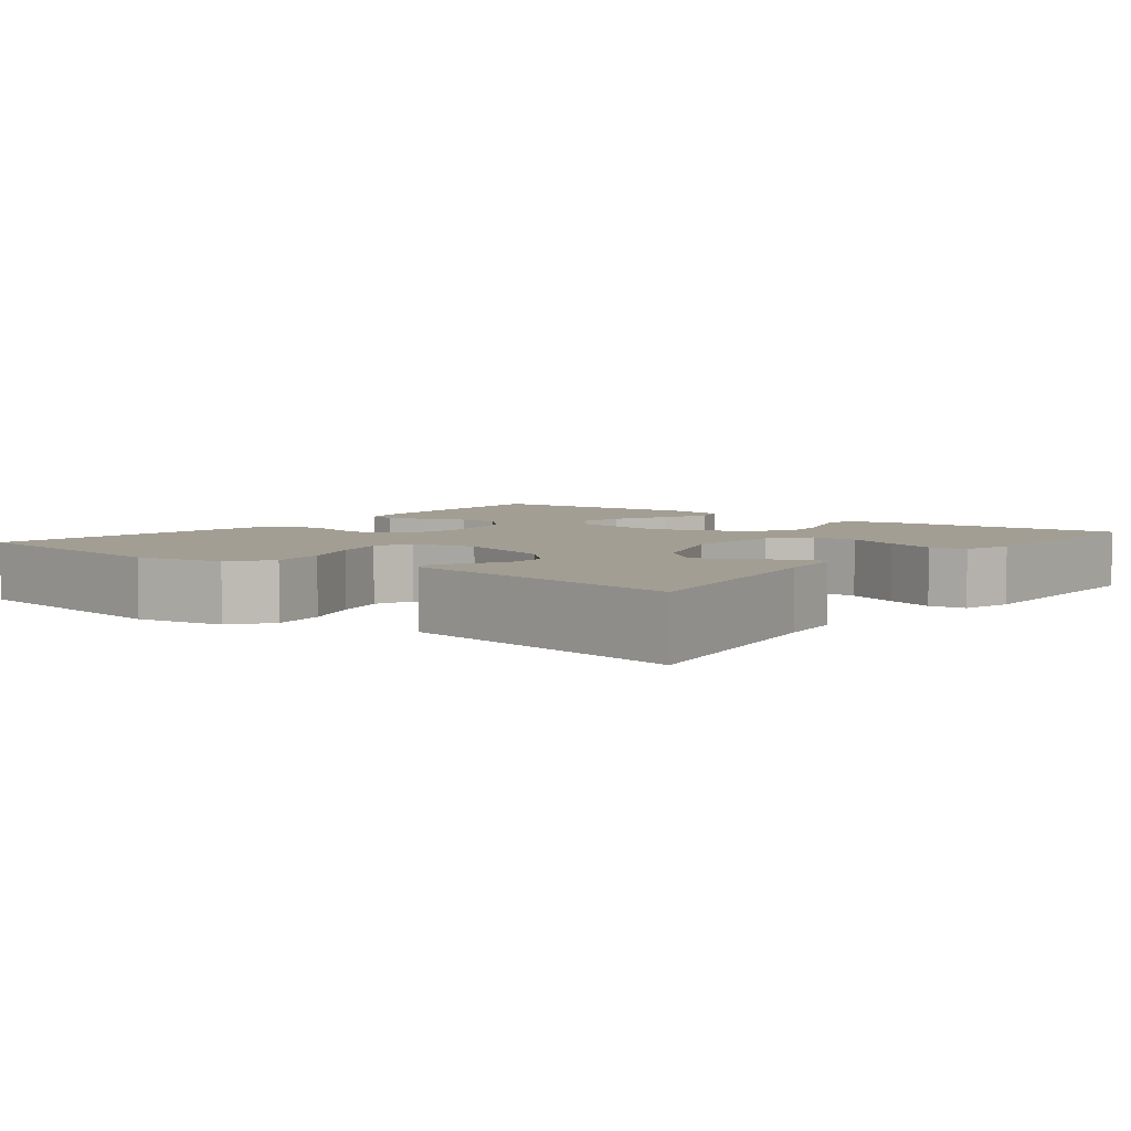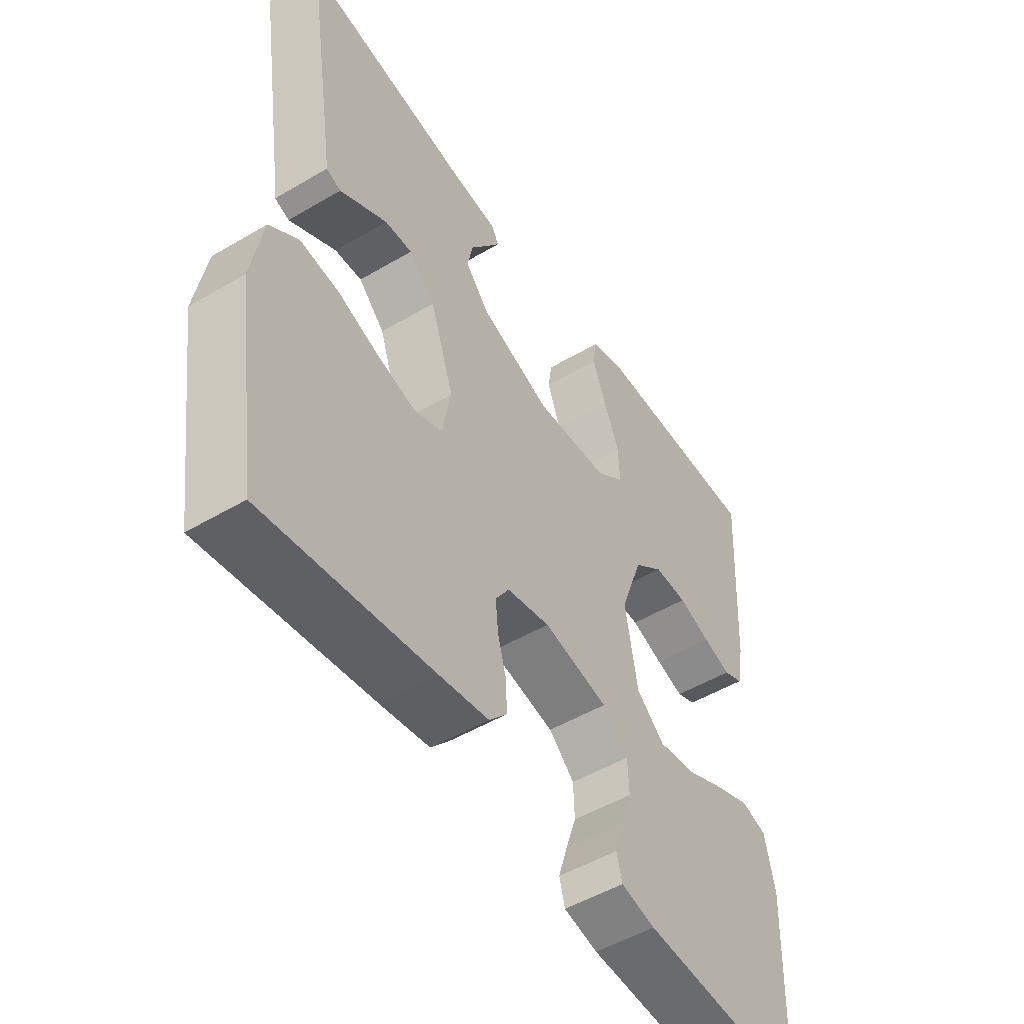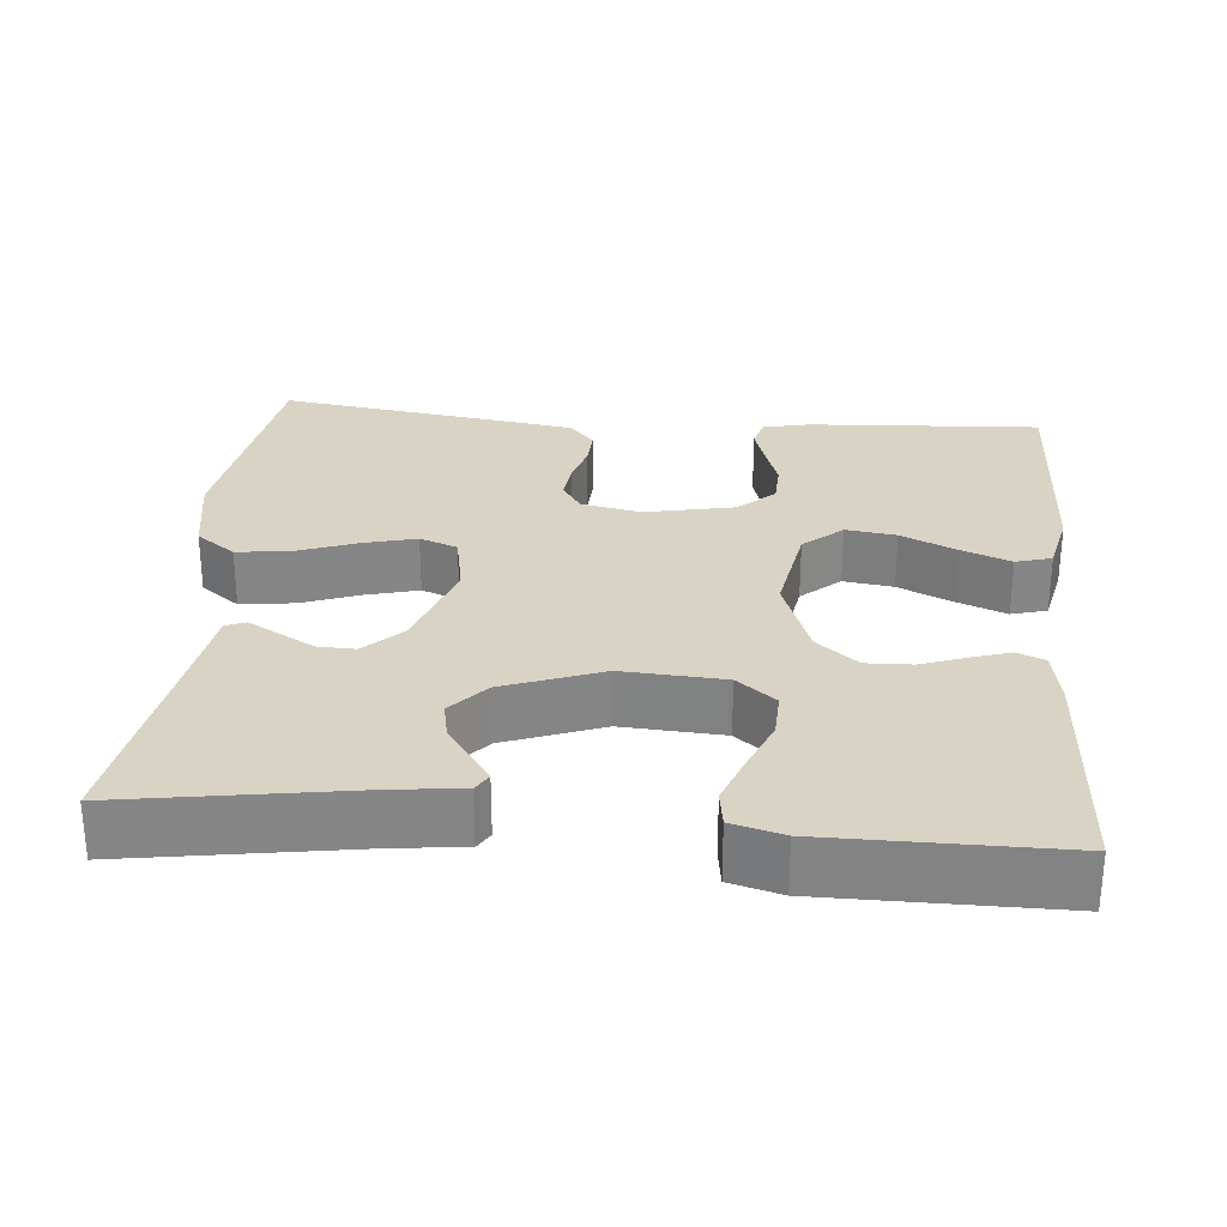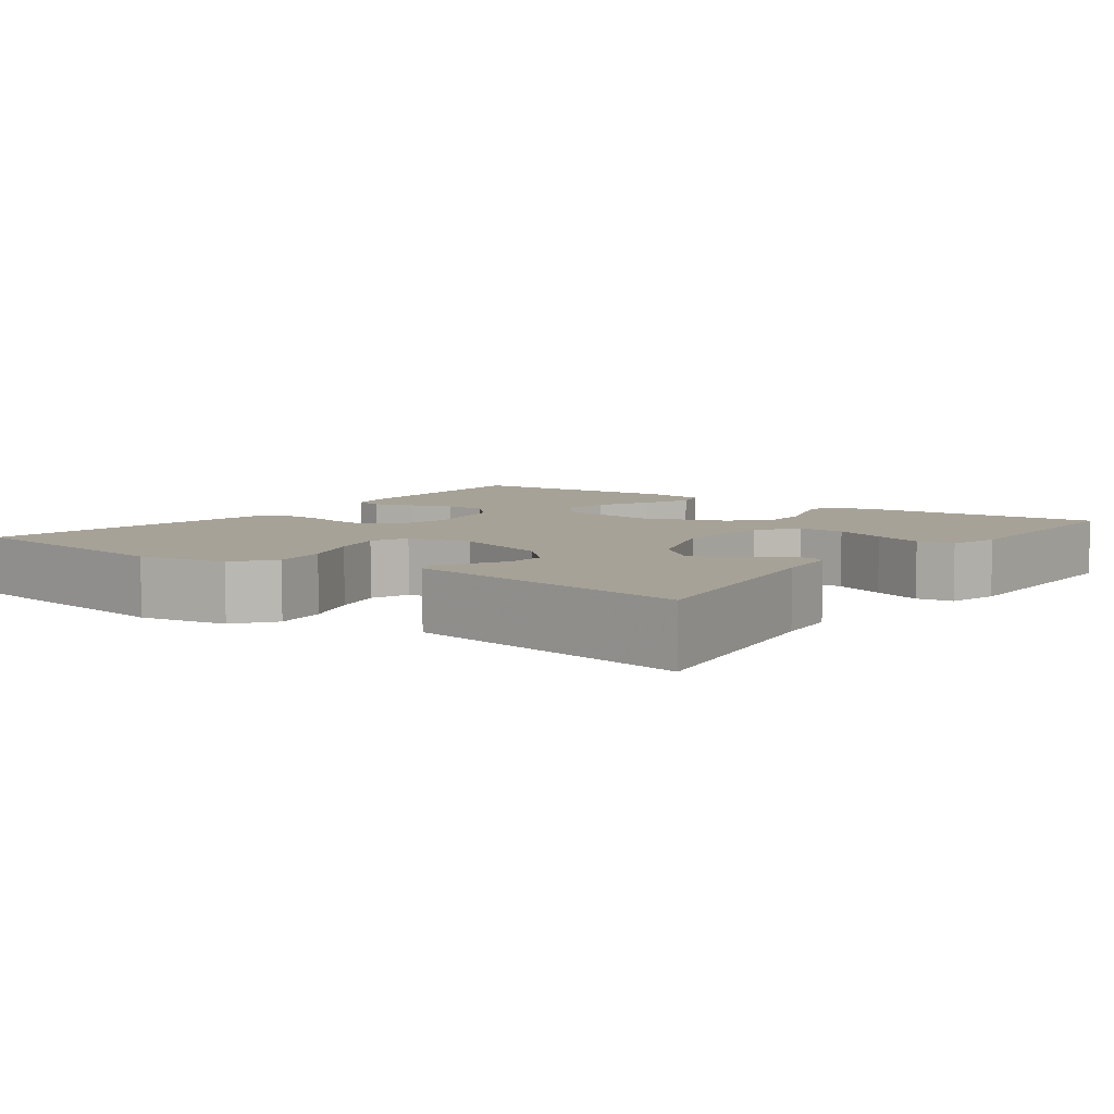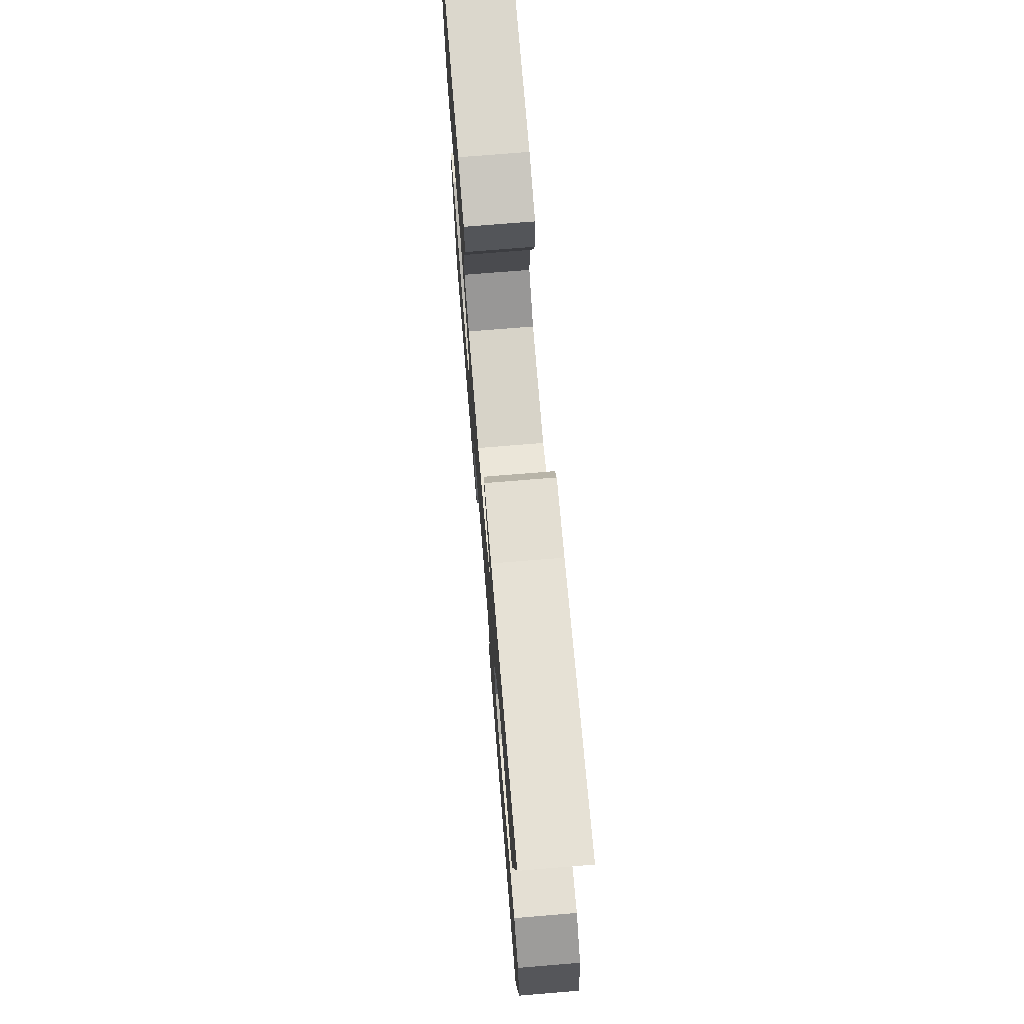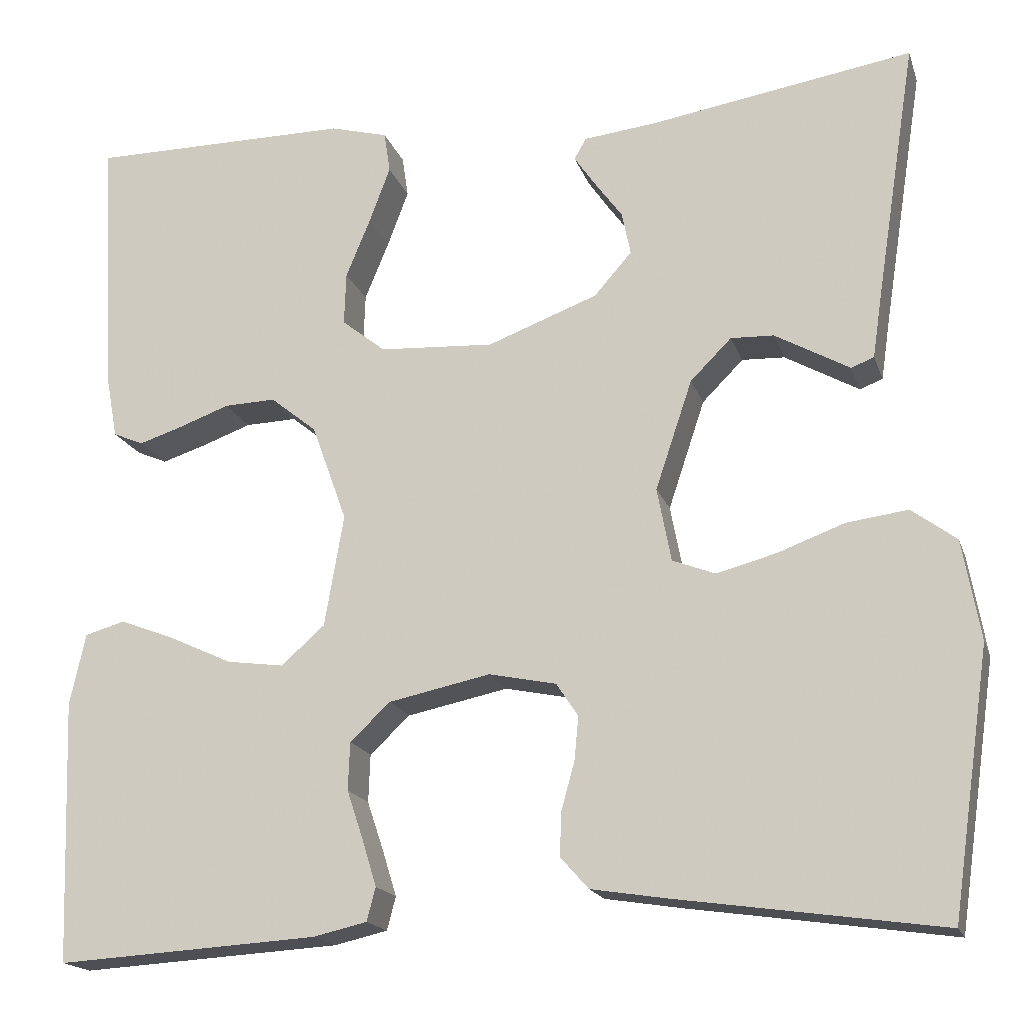
<metadata>
{"format":"obj","ext":"obj","renderer":"f3d","projection":"perspective","resolution":1024,"background":"white","views":[{"elev":5.0,"azim":-52.2,"up":"+Y"},{"elev":-50.6,"azim":-57.1,"up":"+Z"},{"elev":28.3,"azim":5.1,"up":"+Y"},{"elev":6.4,"azim":-53.7,"up":"+Y"},{"elev":73.4,"azim":-94.7,"up":"+Z"},{"elev":-17.8,"azim":-164.2,"up":"+Z"}]}
</metadata>
<code>
v -0.5 0.07 -0.5
v -0.544 0.07 -0.2
v -0.524 0.07 -0.086
v -0.473 0.07 -0.048
v -0.403 0.07 -0.057
v -0.327 0.07 -0.085
v -0.259 0.07 -0.103
v -0.21 0.07 -0.084
v -0.194 0.07 0
v -0.236 0.07 0.125
v -0.283 0.07 0.172
v -0.332 0.07 0.17
v -0.378 0.07 0.144
v -0.417 0.07 0.122
v -0.443 0.07 0.132
v -0.453 0.07 0.2
v -0.5 0.07 0.5
v -0.2 0.07 0.452
v -0.117 0.07 0.443
v -0.103 0.07 0.419
v -0.127 0.07 0.384
v -0.159 0.07 0.34
v -0.169 0.07 0.291
v -0.126 0.07 0.242
v 0 0.07 0.195
v 0.131 0.07 0.203
v 0.181 0.07 0.243
v 0.179 0.07 0.303
v 0.151 0.07 0.371
v 0.127 0.07 0.435
v 0.134 0.07 0.482
v 0.2 0.07 0.5
v 0.5 0.07 0.5
v 0.483 0.07 0.2
v 0.47 0.07 0.13
v 0.435 0.07 0.115
v 0.385 0.07 0.131
v 0.327 0.07 0.152
v 0.268 0.07 0.154
v 0.215 0.07 0.111
v 0.175 0.07 0
v 0.197 0.07 -0.128
v 0.247 0.07 -0.172
v 0.312 0.07 -0.163
v 0.383 0.07 -0.13
v 0.447 0.07 -0.105
v 0.493 0.07 -0.118
v 0.511 0.07 -0.2
v 0.5 0.07 -0.5
v 0.2 0.07 -0.482
v 0.139 0.07 -0.468
v 0.129 0.07 -0.43
v 0.145 0.07 -0.378
v 0.164 0.07 -0.321
v 0.162 0.07 -0.266
v 0.116 0.07 -0.223
v 0 0.07 -0.199
v -0.077 0.07 -0.215
v -0.102 0.07 -0.253
v -0.097 0.07 -0.303
v -0.082 0.07 -0.357
v -0.08 0.07 -0.407
v -0.112 0.07 -0.443
v -0.2 0.07 -0.457
v -0.5 0 -0.5
v -0.544 0 -0.2
v -0.524 0 -0.086
v -0.473 0 -0.048
v -0.403 0 -0.057
v -0.327 0 -0.085
v -0.259 0 -0.103
v -0.21 0 -0.084
v -0.194 0 0
v -0.236 0 0.125
v -0.283 0 0.172
v -0.332 0 0.17
v -0.378 0 0.144
v -0.417 0 0.122
v -0.443 0 0.132
v -0.453 0 0.2
v -0.5 0 0.5
v -0.2 0 0.452
v -0.117 0 0.443
v -0.103 0 0.419
v -0.127 0 0.384
v -0.159 0 0.34
v -0.169 0 0.291
v -0.126 0 0.242
v 0 0 0.195
v 0.131 0 0.203
v 0.181 0 0.243
v 0.179 0 0.303
v 0.151 0 0.371
v 0.127 0 0.435
v 0.134 0 0.482
v 0.2 0 0.5
v 0.5 0 0.5
v 0.483 0 0.2
v 0.47 0 0.13
v 0.435 0 0.115
v 0.385 0 0.131
v 0.327 0 0.152
v 0.268 0 0.154
v 0.215 0 0.111
v 0.175 0 0
v 0.197 0 -0.128
v 0.247 0 -0.172
v 0.312 0 -0.163
v 0.383 0 -0.13
v 0.447 0 -0.105
v 0.493 0 -0.118
v 0.511 0 -0.2
v 0.5 0 -0.5
v 0.2 0 -0.482
v 0.139 0 -0.468
v 0.129 0 -0.43
v 0.145 0 -0.378
v 0.164 0 -0.321
v 0.162 0 -0.266
v 0.116 0 -0.223
v 0 0 -0.199
v -0.077 0 -0.215
v -0.102 0 -0.253
v -0.097 0 -0.303
v -0.082 0 -0.357
v -0.08 0 -0.407
v -0.112 0 -0.443
v -0.2 0 -0.457
f 60 61 62 63
f 59 60 63 64
f 51 52 53 54
f 49 50 51 54
f 49 54 55
f 48 49 55 56
f 44 45 46 47
f 44 47 48 56
f 35 36 37 38
f 33 34 35 38
f 33 38 39
f 32 33 39 40
f 28 29 30 31
f 28 31 32
f 27 28 32 40
f 19 20 21 22
f 18 19 22
f 16 17 18 22
f 16 22 23
f 15 16 23 24
f 12 13 14 15
f 3 4 5 6
f 3 6 7
f 2 3 7
f 59 64 1 2
f 58 59 2 7
f 57 58 7 8
f 56 57 8 9
f 43 44 56
f 42 43 56 9
f 41 42 9 10
f 26 27 40 41
f 25 26 41 10
f 24 25 10 11
f 12 15 24
f 11 12 24
f 127 126 125 124
f 128 127 124 123
f 118 117 116 115
f 118 115 114 113
f 119 118 113
f 120 119 113 112
f 111 110 109 108
f 120 112 111 108
f 102 101 100 99
f 102 99 98 97
f 103 102 97
f 104 103 97 96
f 95 94 93 92
f 96 95 92
f 104 96 92 91
f 86 85 84 83
f 86 83 82
f 86 82 81 80
f 87 86 80
f 88 87 80 79
f 79 78 77 76
f 70 69 68 67
f 71 70 67
f 71 67 66
f 66 65 128 123
f 71 66 123 122
f 72 71 122 121
f 73 72 121 120
f 120 108 107
f 73 120 107 106
f 74 73 106 105
f 105 104 91 90
f 74 105 90 89
f 75 74 89 88
f 88 79 76
f 88 76 75
f 1 65 66 2
f 2 66 67 3
f 3 67 68 4
f 4 68 69 5
f 5 69 70 6
f 6 70 71 7
f 7 71 72 8
f 8 72 73 9
f 9 73 74 10
f 10 74 75 11
f 11 75 76 12
f 12 76 77 13
f 13 77 78 14
f 14 78 79 15
f 15 79 80 16
f 16 80 81 17
f 17 81 82 18
f 18 82 83 19
f 19 83 84 20
f 20 84 85 21
f 21 85 86 22
f 22 86 87 23
f 23 87 88 24
f 24 88 89 25
f 25 89 90 26
f 26 90 91 27
f 27 91 92 28
f 28 92 93 29
f 29 93 94 30
f 30 94 95 31
f 31 95 96 32
f 32 96 97 33
f 33 97 98 34
f 34 98 99 35
f 35 99 100 36
f 36 100 101 37
f 37 101 102 38
f 38 102 103 39
f 39 103 104 40
f 40 104 105 41
f 41 105 106 42
f 42 106 107 43
f 43 107 108 44
f 44 108 109 45
f 45 109 110 46
f 46 110 111 47
f 47 111 112 48
f 48 112 113 49
f 49 113 114 50
f 50 114 115 51
f 51 115 116 52
f 52 116 117 53
f 53 117 118 54
f 54 118 119 55
f 55 119 120 56
f 56 120 121 57
f 57 121 122 58
f 58 122 123 59
f 59 123 124 60
f 60 124 125 61
f 61 125 126 62
f 62 126 127 63
f 63 127 128 64
f 64 128 65 1

</code>
